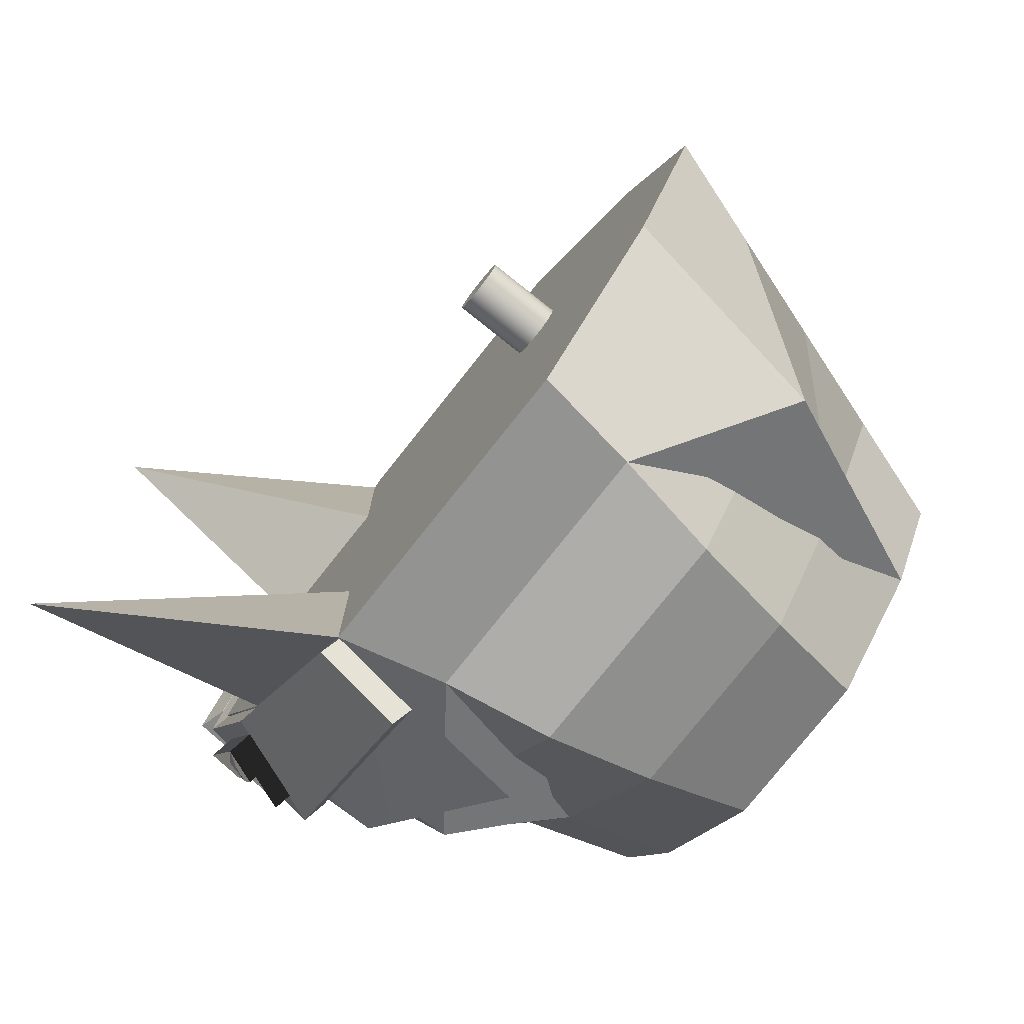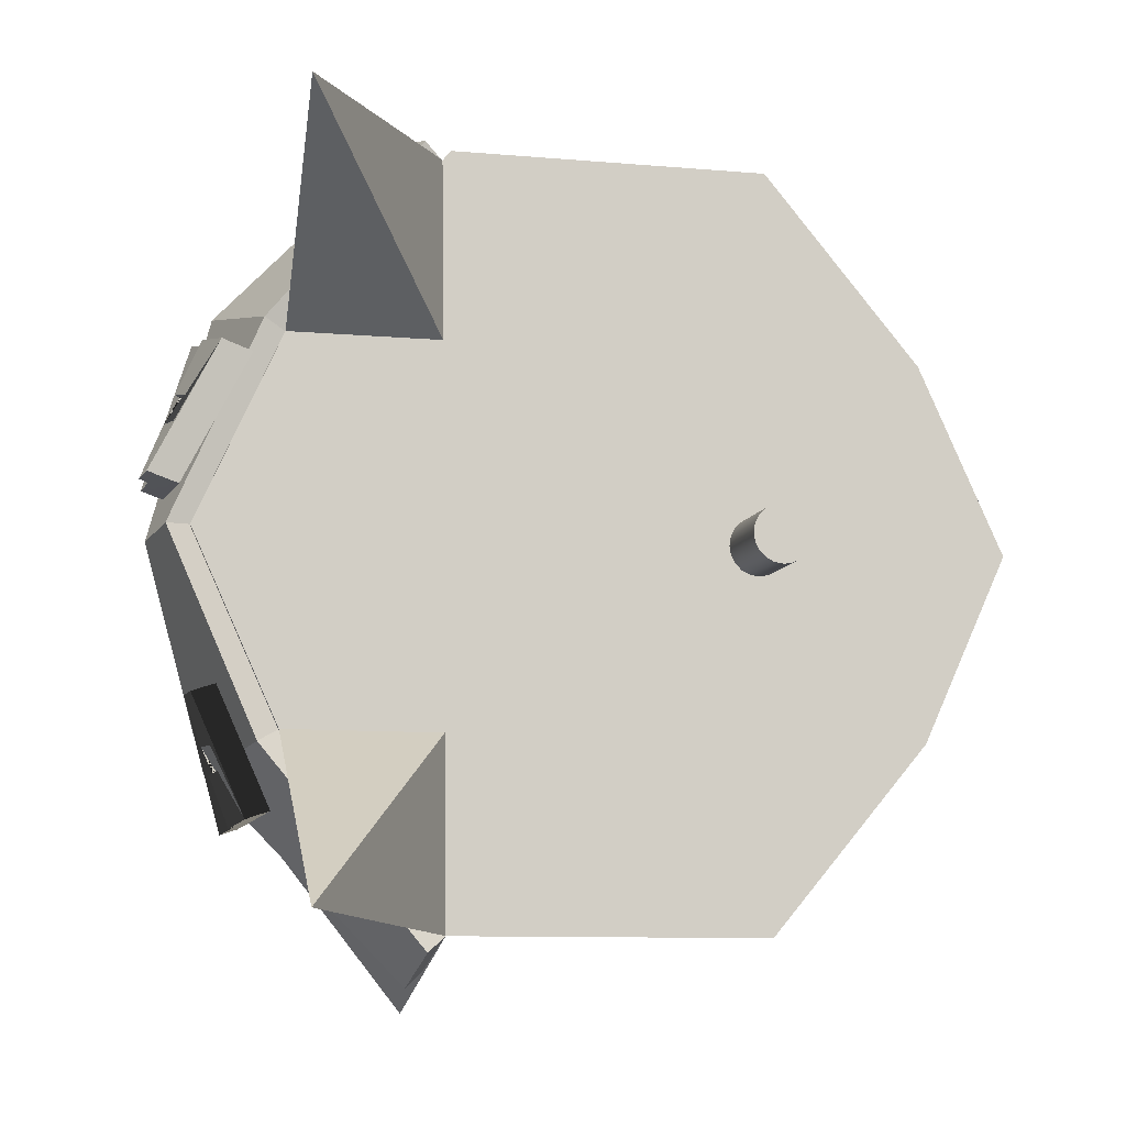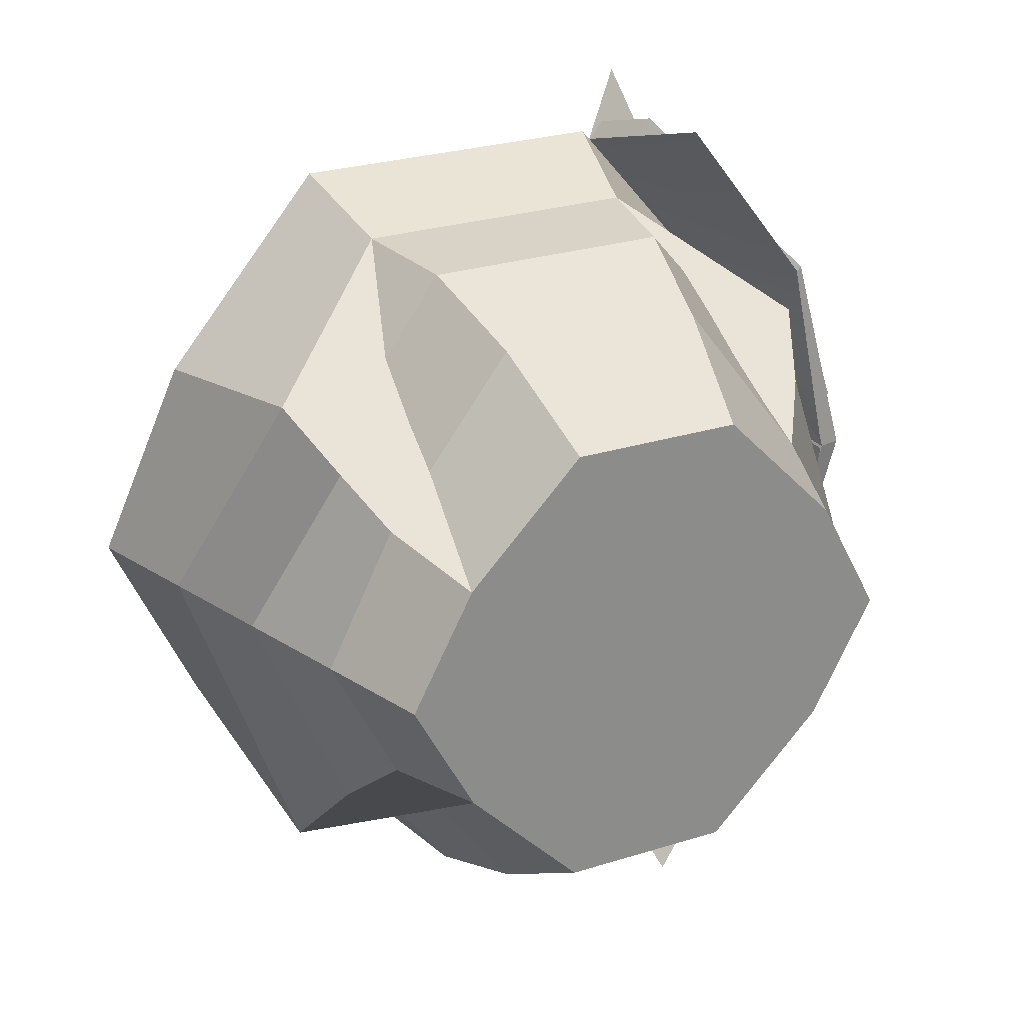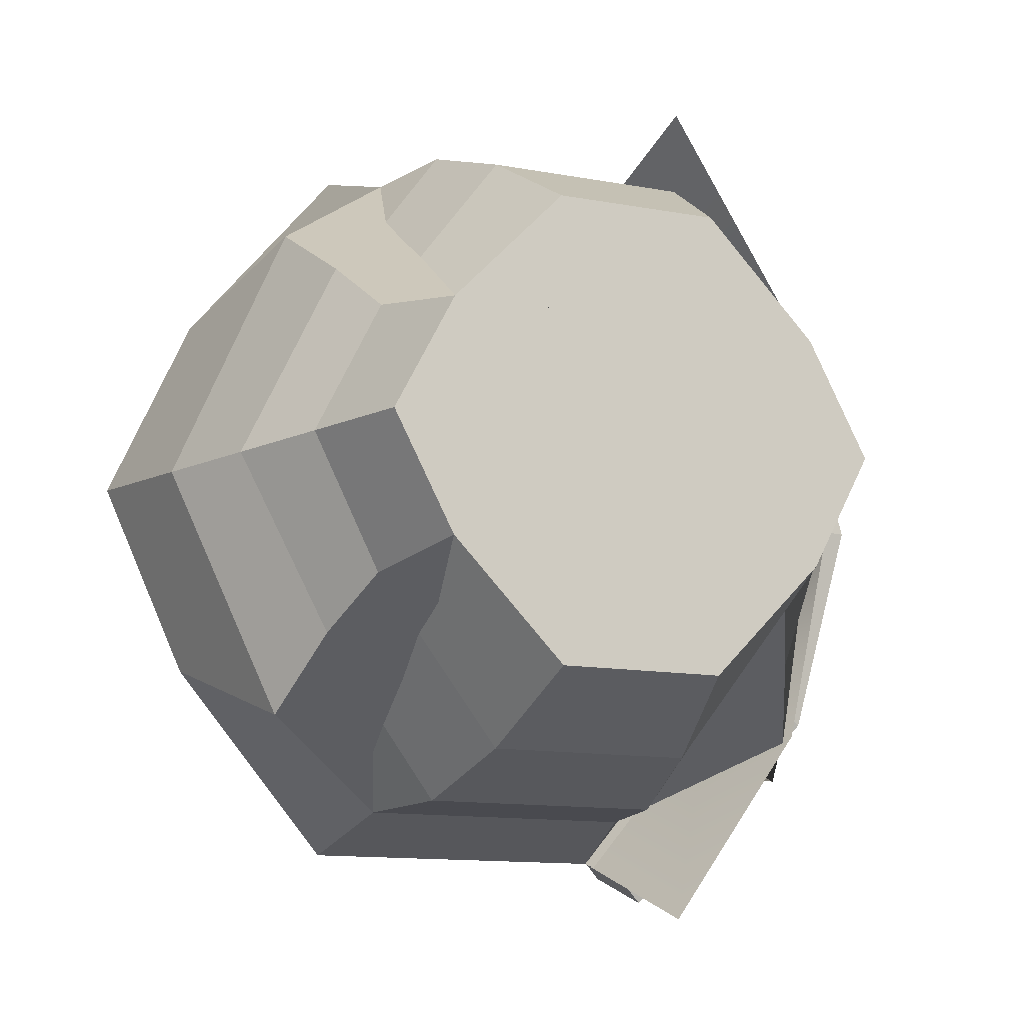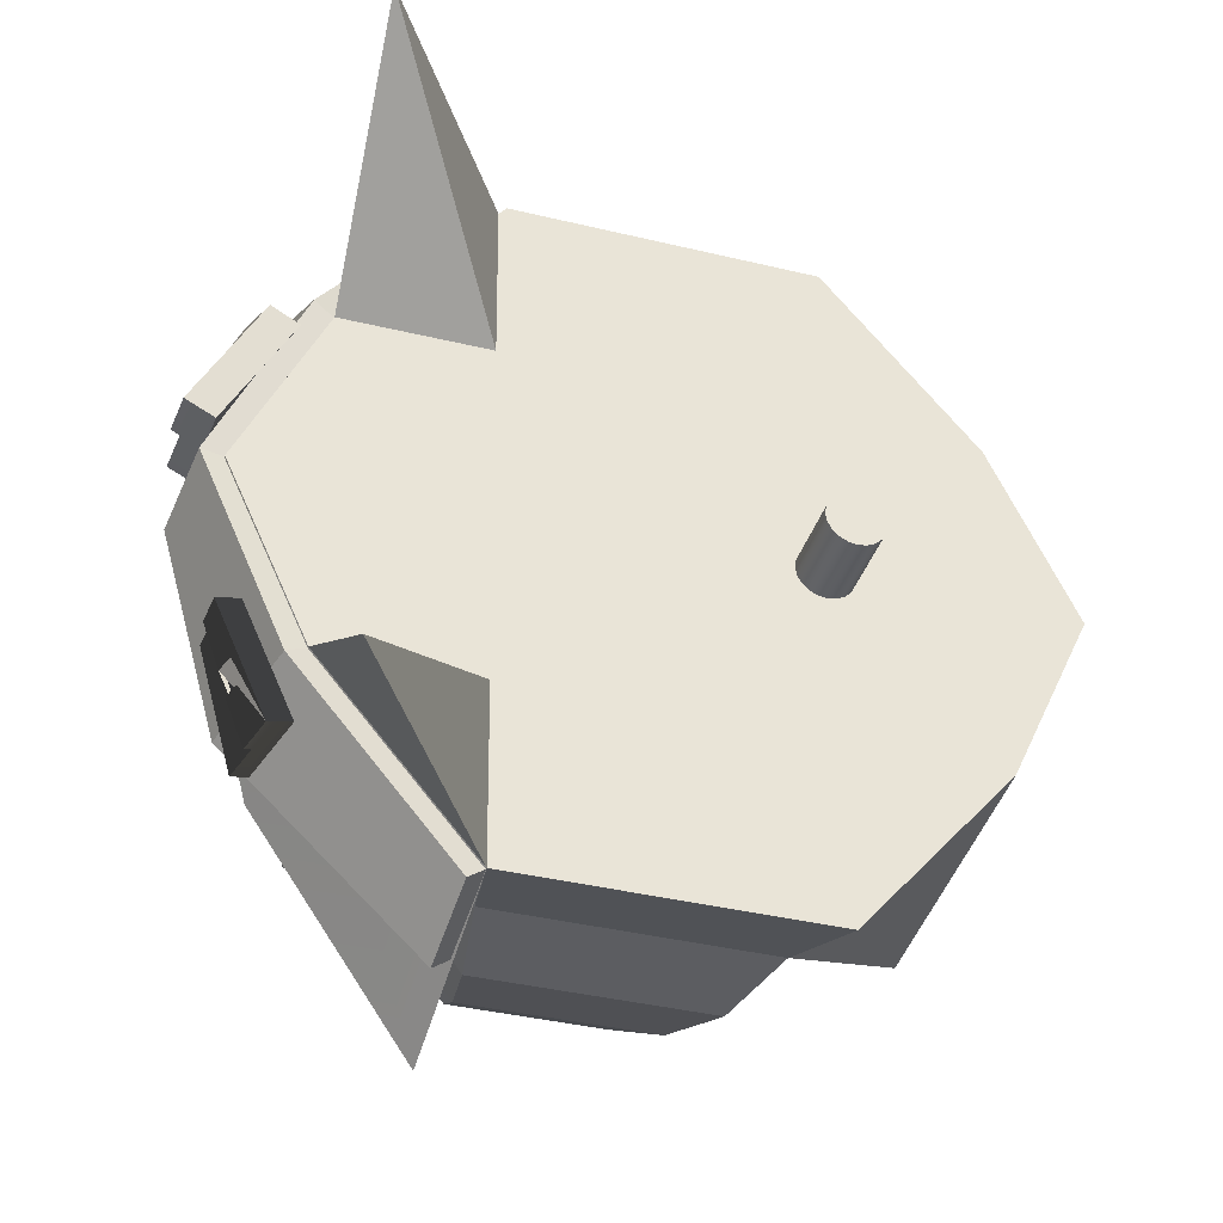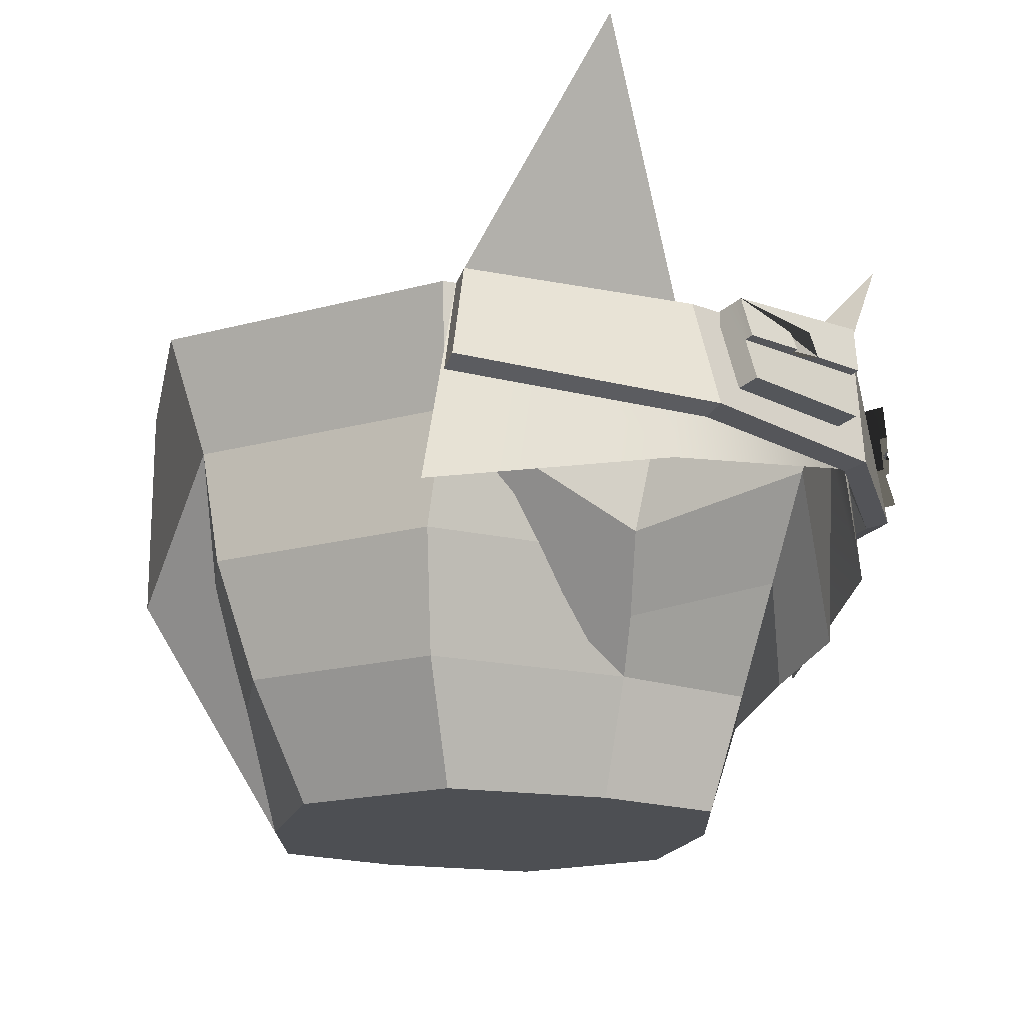
<metadata>
{"format":"obj","ext":"obj","renderer":"f3d","projection":"perspective","resolution":1024,"background":"white","views":[{"elev":-77.9,"azim":-128.5,"up":"+Z"},{"elev":-9.3,"azim":166.6,"up":"+Z"},{"elev":26.4,"azim":-26.4,"up":"+Z"},{"elev":-12.1,"azim":-24.1,"up":"+Z"},{"elev":-38.3,"azim":163.0,"up":"+Z"},{"elev":-17.6,"azim":28.8,"up":"+Y"}]}
</metadata>
<code>
g default
v -0.06557 -1.949 -0.02619
v -0.0776 -1.949 -0.04981
v -0.09635 -1.949 -0.06856
v -0.12 -1.949 -0.0806
v -0.1462 -1.949 -0.08475
v -0.1724 -1.949 -0.0806
v -0.196 -1.949 -0.06856
v -0.2147 -1.949 -0.04981
v -0.2268 -1.949 -0.02619
v -0.2309 -1.949 0
v -0.2268 -1.949 0.02619
v -0.2147 -1.949 0.04981
v -0.196 -1.949 0.06856
v -0.1724 -1.949 0.0806
v -0.1462 -1.949 0.08475
v -0.12 -1.949 0.0806
v -0.09635 -1.949 0.06856
v -0.0776 -1.949 0.04981
v -0.06557 -1.949 0.02619
v -0.06142 -1.949 0
v -0.06557 -1.142 -0.02619
v -0.0776 -1.142 -0.04981
v -0.09635 -1.142 -0.06856
v -0.12 -1.142 -0.0806
v -0.1462 -1.142 -0.08475
v -0.1724 -1.142 -0.0806
v -0.196 -1.142 -0.06856
v -0.2147 -1.142 -0.04981
v -0.2268 -1.142 -0.02619
v -0.2309 -1.142 0
v -0.2268 -1.142 0.02619
v -0.2147 -1.142 0.04981
v -0.196 -1.142 0.06856
v -0.1724 -1.142 0.0806
v -0.1462 -1.142 0.08475
v -0.12 -1.142 0.0806
v -0.09635 -1.142 0.06856
v -0.0776 -1.142 0.04981
v -0.06557 -1.142 0.02619
v -0.06142 -1.142 0
v -0.1462 -1.949 0
v -0.1462 -1.142 0
g pCylinder26 tummy
f 1 2 22 21
f 2 3 23 22
f 3 4 24 23
f 4 5 25 24
f 5 6 26 25
f 6 7 27 26
f 7 8 28 27
f 8 9 29 28
f 9 10 30 29
f 10 11 31 30
f 11 12 32 31
f 12 13 33 32
f 13 14 34 33
f 14 15 35 34
f 15 16 36 35
f 16 17 37 36
f 17 18 38 37
f 18 19 39 38
f 19 20 40 39
f 20 1 21 40
f 2 1 41
f 3 2 41
f 4 3 41
f 5 4 41
f 6 5 41
f 7 6 41
f 8 7 41
f 9 8 41
f 10 9 41
f 11 10 41
f 12 11 41
f 13 12 41
f 14 13 41
f 15 14 41
f 16 15 41
f 17 16 41
f 18 17 41
f 19 18 41
f 20 19 41
f 1 20 41
f 21 22 42
f 22 23 42
f 23 24 42
f 24 25 42
f 25 26 42
f 26 27 42
f 27 28 42
f 28 29 42
f 29 30 42
f 30 31 42
f 31 32 42
f 32 33 42
f 33 34 42
f 34 35 42
f 35 36 42
f 36 37 42
f 37 38 42
f 38 39 42
f 39 40 42
f 40 21 42
g default
v -0.1774 -1.37 1.094
v 0.7435 -1.37 1.094
v -0.1774 -1.37 -1.094
v 0.7435 -1.37 -1.094
v 1.019 -2.69 0
v -0.453 -2.69 0
v -0.8838 -1.37 0
v 1.45 -1.37 0
v 0.8441 -2.69 0.3336
v -0.278 -2.69 0.3336
v -0.6356 -1.37 0.5469
v 1.202 -1.37 0.5469
v 0.8441 -2.69 -0.3336
v -0.278 -2.69 -0.3336
v -0.6356 -1.37 -0.5469
v 1.202 -1.37 -0.5469
v 1.023 -2.226 0.5212
v 1.235 -2.03 0
v 1.023 -2.199 -0.538
v -0.4568 -2.199 -0.538
v -0.6684 -2.03 0
v -0.4568 -2.226 0.5212
v 0.9335 -2.36 0.3869
v 1.127 -2.36 0
v 0.9335 -2.36 -0.3869
v -0.3674 -2.36 -0.3869
v -0.5607 -2.36 0
v -0.3674 -2.36 0.3869
v 1.112 -2.031 0.6655
v 1.342 -1.7 0
v 1.112 -2.021 -0.7532
v 0.6879 -1.7 -0.9871
v -0.1218 -1.7 -0.9871
v -0.5462 -2.021 -0.7532
v -0.7761 -1.7 0
v -0.5462 -2.031 0.6655
v -0.1218 -1.7 0.9871
v 0.6879 -1.7 0.9871
v 0.7676 -1.37 1.065
v 0.7618 -1.37 0.5469
v 0.7557 -1.37 0
v 0.7496 -1.37 -0.5469
v -0.1774 -1.37 0.5469
v -0.1774 -1.37 0
v -0.1774 -1.37 -0.5469
v 1.24 -0.6473 1.038
v 1.211 -0.6473 -1.048
v 1.476 -1.714 0.00197
v 1.25 -1.842 -0.7063
v 1.252 -1.851 0.7059
v 0.7572 -1.985 -1.299
v 0.7826 -1.998 1.264
g tummy polySurface86
f 79 80 44 43
f 57 87 45
f 45 46 74 75
f 58 73 74 46
f 75 76 57 45
f 48 47 51 52
f 49 77 78 53
f 53 85 86 49
f 54 71 72 50
f 53 78 79 43
f 43 85 53
f 80 71 54 81 44
f 56 55 47 48
f 57 76 77 49
f 49 86 87 57
f 50 72 73 58
f 59 65 66 60
f 61 60 66 67
f 63 62 68 69
f 64 63 69 70
f 65 51 47 66
f 67 66 47 55
f 69 68 56 48
f 70 69 48 52
f 71 59 60 72
f 73 72 60 61
f 77 76 62 63
f 78 77 63 64
f 52 51 65 59 71 80 79 78 64 70
f 56 68 62 76 75 74 73 61 67 55
f 83 82 54 50
f 84 83 50 58
f 43 44 81 82 85
f 86 85 82 83
f 87 86 83 84
f 45 87 84 46
f 82 81 88
f 81 54 88
f 54 82 88
f 46 84 89
f 84 58 89
f 58 46 89
f 50 90 91 58
f 54 92 90 50
f 58 91 93 46
f 81 94 92 54
g default
v 0.04502 -2.69 0.6673
v 0.5211 -2.69 0.6673
v -0.06617 -2.03 0.9783
v 0.6323 -2.03 0.9783
v -0.01057 -2.36 0.8599
v 0.5767 -2.36 0.8599
v -0.278 -2.69 0.3336
v 0.8441 -2.69 0.3336
v -0.4568 -2.03 0.4402
v -0.3674 -2.36 0.3869
v 0.9335 -2.36 0.3869
v 1.023 -2.03 0.4402
v -0.1218 -1.7 0.9871
v -0.5462 -1.7 0.4936
v 0.6879 -1.7 0.9871
v 1.112 -1.7 0.4936
v 0.04502 -2.69 -0.6673
v 0.5211 -2.69 -0.6673
v 0.6323 -2.03 -0.9783
v -0.06617 -2.03 -0.9783
v 0.5767 -2.36 -0.8599
v -0.01057 -2.36 -0.8599
v 0.8441 -2.69 -0.3336
v -0.278 -2.69 -0.3336
v 1.023 -2.03 -0.4402
v 0.9335 -2.36 -0.3869
v -0.3674 -2.36 -0.3869
v -0.4568 -2.03 -0.4402
v 0.6879 -1.7 -0.9871
v 1.112 -1.7 -0.4936
v -0.1218 -1.7 -0.9871
v -0.5462 -1.7 -0.4936
g tummy polySurface83
f 101 102 96 95
f 97 103 104 99
f 99 100 98 97
f 100 105 106 98
f 99 104 101 95
f 95 96 100 99
f 96 102 105 100
f 107 108 103 97
f 97 98 109 107
f 98 106 110 109
f 111 112 117 118
f 113 119 120 115
f 114 113 115 116
f 116 121 122 114
f 115 120 117 112
f 116 115 112 111
f 111 118 121 116
f 123 124 119 113
f 125 123 113 114
f 114 122 126 125
g default
v 1.378 -1.487 -0.4272
v 1.385 -1.588 -0.4278
v 1.251 -1.483 -0.7846
v 1.283 -1.583 -0.8035
v 1.427 -1.475 -0.4443
v 1.435 -1.577 -0.4448
v 1.301 -1.472 -0.8017
v 1.37 -1.385 -0.4267
v 1.219 -1.383 -0.7657
v 1.398 -1.469 -0.5913
v 1.447 -1.47 -0.452
v 1.333 -1.572 -0.8206
v 1.42 -1.374 -0.4437
v 1.44 -1.369 -0.4514
v 1.357 -1.472 -0.6549
v 1.383 -1.472 -0.5913
v 1.328 -1.472 -0.5913
v 1.328 -1.472 -0.6549
v 1.328 -1.408 -0.5913
v 1.328 -1.408 -0.6549
v 1.269 -1.372 -0.7828
v 1.381 -1.408 -0.5913
v 1.352 -1.408 -0.6549
v 1.289 -1.367 -0.7905
v 1.321 -1.467 -0.8094
v 1.376 -1.468 -0.6675
g tummy polySurface90
f 129 127 128 130
f 128 127 131 132
f 132 131 133 138
f 135 134 127 129
f 127 134 139 131
f 130 128 132 138
f 131 139 140 137
f 141 142 143 144
f 143 145 146 144
f 134 135 147 139
f 148 149 146 145
f 133 129 130 138
f 139 147 150 140
f 135 129 133 147
f 150 151 152 149 148 136 137 140
f 147 133 151 150
f 145 143 142 136 148
f 144 146 149 152 141
f 133 131 137 136 142 141 152 151
g default
v 1.493 -1.489 0.1082
v 1.503 -1.619 0.1089
v 1.331 -1.485 0.5033
v 1.372 -1.612 0.5242
v 1.556 -1.474 0.1271
v 1.566 -1.604 0.1277
v 1.395 -1.47 0.5221
v 1.483 -1.359 0.1076
v 1.29 -1.357 0.4824
v 1.519 -1.467 0.2896
v 1.582 -1.468 0.1356
v 1.435 -1.598 0.543
v 1.547 -1.345 0.1264
v 1.572 -1.339 0.1349
v 1.467 -1.471 0.3598
v 1.499 -1.471 0.2896
v 1.429 -1.471 0.2896
v 1.429 -1.471 0.3598
v 1.429 -1.388 0.2896
v 1.429 -1.388 0.3598
v 1.354 -1.342 0.5012
v 1.496 -1.388 0.2896
v 1.46 -1.388 0.3598
v 1.379 -1.336 0.5097
v 1.42 -1.464 0.5306
v 1.49 -1.466 0.3738
g tummy polySurface89
f 155 153 154 156
f 154 153 157 158
f 158 157 159 164
f 161 160 153 155
f 153 160 165 157
f 156 154 158 164
f 157 165 166 163
f 167 168 169 170
f 169 171 172 170
f 160 161 173 165
f 174 175 172 171
f 159 155 156 164
f 165 173 176 166
f 161 155 159 173
f 176 177 178 175 174 162 163 166
f 173 159 177 176
f 171 169 168 162 174
f 170 172 175 178 167
f 159 157 163 162 168 167 178 177
g default
v 1.45 -1.375 -0
v 1.476 -1.72 0.00197
v 1.307 -1.706 -0.6121
v 1.201 -1.375 -0.5469
v 1.201 -1.375 0.5469
v 1.31 -1.714 0.6117
v 0.757 -1.643 -1.185
v 0.7433 -1.375 -1.094
v 0.7674 -1.375 1.065
v 0.7824 -1.655 1.15
v 1.517 -1.36 1.1e-05
v 1.543 -1.704 0.001981
v 1.367 -1.687 -0.6469
v 1.261 -1.357 -0.5817
v 1.261 -1.357 0.5819
v 1.37 -1.696 0.6468
v 0.8092 -1.62 -1.231
v 0.7955 -1.353 -1.139
v 0.8195 -1.354 1.111
v 0.8345 -1.634 1.197
g tummy polySurface88
f 189 190 191 192
f 193 194 190 189
f 192 191 195 196
f 197 198 194 193
f 179 182 181 180
f 183 179 180 184
f 182 186 185 181
f 187 183 184 188
f 180 181 191 190
f 182 179 189 192
f 184 180 190 194
f 179 183 193 189
f 181 185 195 191
f 185 186 196 195
f 186 182 192 196
f 187 188 198 197
f 188 184 194 198
f 183 187 197 193

</code>
